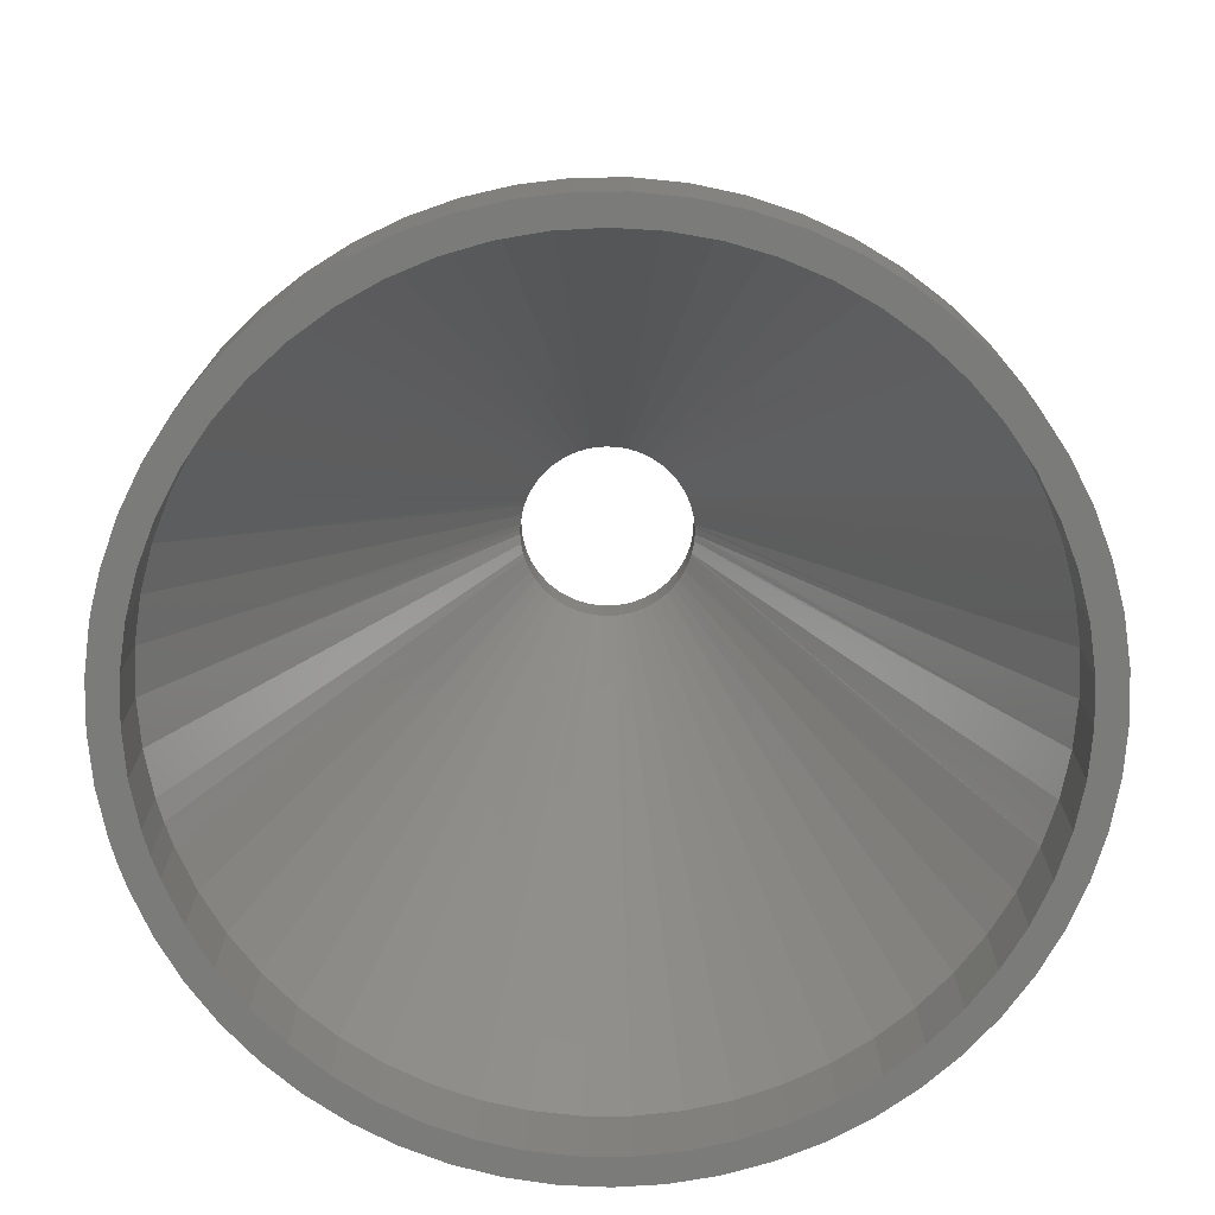
<metadata>
{"format":"stl","ext":"stl","renderer":"f3d","projection":"perspective","resolution":1024,"background":"white","views":[{"elev":-74.0,"azim":17.9,"up":"+Y"}]}
</metadata>
<code>
# stl→obj: 420 verts, 822 faces
v -0.3998 51.9 13.99
v -1.239 51.9 14.95
v -1.992 51.9 13.86
v -2.876 51.9 14.72
v -3.559 51.9 13.54
v -4.478 51.9 14.32
v -5.079 51.9 13.05
v -6.025 51.9 13.74
v -6.533 51.9 12.38
v -7.5 51.9 12.99
v -7.902 51.9 11.56
v -8.884 51.9 12.09
v -9.168 51.9 10.58
v -10.16 51.9 11.04
v -10.31 51.9 9.466
v -11.31 51.9 9.851
v -11.33 51.9 8.229
v -12.33 51.9 8.547
v -12.19 51.9 6.884
v -12.99 51.9 7.5
v -13.19 51.9 7.139
v -12.9 51.9 5.45
v -13.9 51.9 5.645
v -13.43 51.9 3.944
v -14.43 51.9 4.082
v -13.79 51.9 2.387
v -14.8 51.9 2.469
v -13.98 51.9 0.7992
v -14.98 51.9 0.8263
v -14 51.9 -5.144e-15
v -15 51.9 -1.837e-15
v -13.98 51.9 -0.7992
v -14.98 51.9 -0.8263
v -13.79 51.9 -2.387
v -14.8 51.9 -2.469
v -13.43 51.9 -3.944
v -14.43 51.9 -4.082
v -12.9 51.9 -5.45
v -13.9 51.9 -5.645
v -12.19 51.9 -6.884
v -13.19 51.9 -7.139
v -11.33 51.9 -8.229
v -12.33 51.9 -8.547
v -10.31 51.9 -9.466
v -11.31 51.9 -9.851
v -9.168 51.9 -10.58
v -10.16 51.9 -11.04
v -7.902 51.9 -11.56
v -8.884 51.9 -12.09
v -6.533 51.9 -12.38
v -7.5 51.9 -12.99
v -5.079 51.9 -13.05
v -6.025 51.9 -13.74
v -3.559 51.9 -13.54
v -4.478 51.9 -14.32
v -1.992 51.9 -13.86
v -2.876 51.9 -14.72
v -0.3998 51.9 -13.99
v -1.239 51.9 -14.95
v 0.4133 51.9 -14.99
v 1.198 51.9 -13.95
v 2.06 51.9 -14.86
v 2.78 51.9 -13.72
v 3.682 51.9 -14.54
v 4.326 51.9 -13.31
v 5.26 51.9 -14.05
v 5.816 51.9 -12.73
v 6.773 51.9 -13.38
v 7.23 51.9 -11.99
v 8.204 51.9 -12.56
v 8.549 51.9 -11.09
v 9.536 51.9 -11.58
v 9.757 51.9 -10.04
v 10.75 51.9 -10.46
v 10.84 51.9 -8.862
v 11.84 51.9 -9.213
v 11.78 51.9 -7.569
v 12.78 51.9 -7.855
v 12.56 51.9 -6.177
v 13.57 51.9 -6.402
v 13.19 51.9 -4.705
v 14.19 51.9 -4.87
v 13.64 51.9 -3.171
v 14.64 51.9 -3.28
v 13.91 51.9 -1.596
v 14.91 51.9 -1.65
v 14 51.9 3.429e-15
v 15 51.9 3.674e-15
v 13.91 51.9 1.596
v 14.91 51.9 1.65
v 13.64 51.9 3.171
v 14.64 51.9 3.28
v 13.19 51.9 4.705
v 14.19 51.9 4.87
v 12.56 51.9 6.177
v 13.57 51.9 6.402
v 11.78 51.9 7.569
v 12.78 51.9 7.855
v 10.84 51.9 8.862
v 11.84 51.9 9.213
v 9.757 51.9 10.04
v 10.75 51.9 10.46
v 8.549 51.9 11.09
v 9.536 51.9 11.58
v 7.23 51.9 11.99
v 8.204 51.9 12.56
v 5.816 51.9 12.73
v 6.773 51.9 13.38
v 4.326 51.9 13.31
v 5.26 51.9 14.05
v 2.78 51.9 13.72
v 3.682 51.9 14.54
v 1.198 51.9 13.95
v 2.06 51.9 14.86
v 0.4133 51.9 14.99
v -12.33 54.9 8.547
v -11.31 54.9 9.851
v -10.16 54.9 11.04
v -8.884 54.9 12.09
v -7.5 54.9 12.99
v -6.025 54.9 13.74
v -4.478 54.9 14.32
v -2.876 54.9 14.72
v -1.239 54.9 14.95
v 0.4133 54.9 14.99
v 2.06 54.9 14.86
v 3.682 54.9 14.54
v 5.26 54.9 14.05
v 6.773 54.9 13.38
v 8.204 54.9 12.56
v 9.536 54.9 11.58
v 10.75 54.9 10.46
v 11.84 54.9 9.213
v 12.78 54.9 7.855
v 13.57 54.9 6.402
v 14.19 54.9 4.87
v 14.64 54.9 3.28
v 14.91 54.9 1.65
v 15 51.9 0
v 15 54.9 0
v 14.91 54.9 -1.65
v 14.64 54.9 -3.28
v 14.19 54.9 -4.87
v 13.57 54.9 -6.402
v 12.78 54.9 -7.855
v 11.84 54.9 -9.213
v 10.75 54.9 -10.46
v 9.536 54.9 -11.58
v 8.204 54.9 -12.56
v 6.773 54.9 -13.38
v 5.26 54.9 -14.05
v 3.682 54.9 -14.54
v 2.06 54.9 -14.86
v 0.4133 54.9 -14.99
v -1.239 54.9 -14.95
v -2.876 54.9 -14.72
v -4.478 54.9 -14.32
v -6.025 54.9 -13.74
v -7.5 54.9 -12.99
v -8.884 54.9 -12.09
v -10.16 54.9 -11.04
v -11.31 54.9 -9.851
v -12.33 54.9 -8.547
v -13.19 54.9 -7.139
v -13.9 54.9 -5.645
v -14.43 54.9 -4.082
v -14.8 54.9 -2.469
v -14.98 54.9 -0.8263
v -15 54.9 -1.837e-15
v -14.98 54.9 0.8263
v -14.8 54.9 2.469
v -14.43 54.9 4.082
v -13.9 54.9 5.645
v -13.19 54.9 7.139
v 3.479 74.15 0.385
v 3.415 74.15 0.7654
v 3.31 74.15 1.136
v 3.165 74.15 1.494
v 2.982 74.15 1.833
v 2.762 74.15 2.15
v 2.509 74.15 2.441
v 2.225 74.15 2.702
v 1.914 74.15 2.93
v 1.58 74.15 3.123
v 1.227 74.15 3.278
v 0.8592 74.15 3.393
v 0.4807 74.15 3.467
v 0.09644 74.15 3.499
v -0.289 74.15 3.488
v -0.671 74.15 3.435
v -1.045 74.15 3.34
v -1.406 74.15 3.205
v -1.75 74.15 3.031
v -2.073 74.15 2.82
v -2.37 74.15 2.575
v -2.639 74.15 2.299
v -2.876 74.15 1.994
v -3.078 74.15 1.666
v -3.243 74.15 1.317
v -3.368 74.15 0.9524
v -3.452 74.15 0.5761
v -3.495 74.15 0.1928
v -3.5 74.15 4.286e-16
v -15 54.9 1.837e-15
v -3.495 74.15 -0.1928
v -3.452 74.15 -0.5761
v -3.368 74.15 -0.9524
v -3.243 74.15 -1.317
v -3.078 74.15 -1.666
v -2.876 74.15 -1.994
v -2.639 74.15 -2.299
v -2.37 74.15 -2.575
v -2.073 74.15 -2.82
v -1.75 74.15 -3.031
v -1.406 74.15 -3.205
v -1.045 74.15 -3.34
v -0.671 74.15 -3.435
v -0.289 74.15 -3.488
v 0.09644 74.15 -3.499
v 0.4807 74.15 -3.467
v 0.8592 74.15 -3.393
v 1.227 74.15 -3.278
v 1.58 74.15 -3.123
v 1.914 74.15 -2.93
v 2.225 74.15 -2.702
v 2.509 74.15 -2.441
v 2.762 74.15 -2.15
v 2.982 74.15 -1.833
v 3.165 74.15 -1.494
v 3.31 74.15 -1.136
v 3.415 74.15 -0.7654
v 3.479 74.15 -0.385
v 3.5 74.15 0
v -1.165 74.15 2.9
v -1.638 74.15 2.661
v -3.08 74.15 0.5281
v -2.946 74.15 1.041
v -2.728 74.15 1.524
v 1.407 74.15 2.79
v 1.858 74.15 2.512
v 2.256 74.15 2.162
v 0.9151 74.15 2.988
v -0.1326 74.15 3.122
v 0.3969 74.15 3.1
v -0.6584 74.15 3.055
v -2.431 74.15 1.963
v -2.065 74.15 2.346
v -3.125 74.15 7.654e-16
v -3.08 74.15 -0.5281
v -2.431 74.15 -1.963
v -2.728 74.15 -1.524
v -2.946 74.15 -1.041
v -0.6584 74.15 -3.055
v -1.165 74.15 -2.9
v -1.638 74.15 -2.661
v 0.3969 74.15 -3.1
v -0.1326 74.15 -3.122
v -2.065 74.15 -2.346
v 1.407 74.15 -2.79
v 0.9151 74.15 -2.988
v 1.858 74.15 -2.512
v 3.024 74.15 -0.7874
v 2.848 74.15 -1.287
v 2.589 74.15 -1.75
v 2.256 74.15 -2.162
v 2.589 74.15 1.75
v 2.848 74.15 1.287
v 3.024 74.15 0.7874
v 3.114 74.15 0.265
v 3.125 74.15 -1.148e-15
v 3.5 74.15 -8.573e-16
v 3.114 74.15 -0.265
v 14 54.62 3.429e-15
v 13.91 54.62 -1.596
v 13.64 54.62 -3.171
v 13.19 54.62 -4.705
v 12.56 54.62 -6.177
v 11.78 54.62 -7.569
v 10.84 54.62 -8.862
v 9.757 54.62 -10.04
v 8.549 54.62 -11.09
v 7.23 54.62 -11.99
v 5.816 54.62 -12.73
v 4.326 54.62 -13.31
v 2.78 54.62 -13.72
v 1.198 54.62 -13.95
v -0.3998 54.62 -13.99
v -1.992 54.62 -13.86
v -3.559 54.62 -13.54
v -5.079 54.62 -13.05
v -6.533 54.62 -12.38
v -7.902 54.62 -11.56
v -9.168 54.62 -10.58
v -10.31 54.62 -9.466
v -11.33 54.62 -8.229
v -12.19 54.62 -6.884
v -12.9 54.62 -5.45
v -13.43 54.62 -3.944
v -13.79 54.62 -2.387
v -13.98 54.62 -0.7992
v -14 51.9 -1.715e-15
v -14 54.62 4.503e-15
v -13.98 54.62 0.7992
v -13.79 54.62 2.387
v -13.43 54.62 3.944
v -12.9 54.62 5.45
v -12.19 54.62 6.884
v -11.33 54.62 8.229
v -10.31 54.62 9.466
v -9.168 54.62 10.58
v -7.902 54.62 11.56
v -6.533 54.62 12.38
v -5.079 54.62 13.05
v -3.559 54.62 13.54
v -1.992 54.62 13.86
v -0.3998 54.62 13.99
v 1.198 54.62 13.95
v 2.78 54.62 13.72
v 4.326 54.62 13.31
v 5.816 54.62 12.73
v 7.23 54.62 11.99
v 8.549 54.62 11.09
v 9.757 54.62 10.04
v 10.84 54.62 8.862
v 11.78 54.62 7.569
v 12.56 54.62 6.177
v 13.19 54.62 4.705
v 13.64 54.62 3.171
v 13.91 54.62 1.596
v 2.943 72.83 -1.05
v 2.848 72.83 -1.287
v 2.804 72.83 -1.379
v 2.629 72.83 -1.69
v 2.589 72.83 -1.75
v 2.419 72.83 -1.978
v 2.256 72.83 -2.162
v 2.178 72.83 -2.241
v 1.908 72.83 -2.475
v 1.858 72.83 -2.512
v 1.614 72.83 -2.676
v 1.407 72.83 -2.79
v 1.298 72.83 -2.843
v 0.9657 72.83 -2.972
v 0.9151 72.83 -2.988
v 0.6206 72.83 -3.063
v 0.3969 72.83 -3.1
v 0.2674 72.83 -3.114
v -0.08924 72.83 -3.124
v -0.1326 72.83 -3.122
v -0.4447 72.83 -3.093
v -0.6584 72.83 -3.055
v -0.7944 72.83 -3.022
v -1.134 72.83 -2.912
v -1.165 72.83 -2.9
v -1.458 72.83 -2.764
v -1.638 72.83 -2.661
v -1.764 72.83 -2.58
v -2.046 72.83 -2.362
v -2.065 72.83 -2.346
v -2.302 72.83 -2.113
v -2.431 72.83 -1.963
v -2.528 72.83 -1.837
v -2.721 72.83 -1.537
v -2.879 72.83 -1.216
v -2.946 72.83 -1.041
v -2.998 72.83 -0.8804
v -3.079 72.83 -0.5329
v -3.12 72.83 -0.1784
v -14 54.62 1.715e-15
v -3.125 72.83 3.827e-16
v -3.12 72.83 0.1784
v -3.079 72.83 0.5329
v -2.998 72.83 0.8804
v -2.946 72.83 1.041
v -2.879 72.83 1.216
v -2.721 72.83 1.537
v -2.528 72.83 1.837
v -2.431 72.83 1.963
v -2.302 72.83 2.113
v -2.065 72.83 2.346
v -2.046 72.83 2.362
v -1.764 72.83 2.58
v -1.638 72.83 2.661
v -1.458 72.83 2.764
v -1.165 72.83 2.9
v -1.134 72.83 2.912
v -0.7944 72.83 3.022
v -0.6584 72.83 3.055
v -0.4447 72.83 3.093
v -0.1326 72.83 3.122
v -0.08924 72.83 3.124
v 0.2674 72.83 3.114
v 0.3969 72.83 3.1
v 0.6206 72.83 3.063
v 0.9151 72.83 2.988
v 0.9657 72.83 2.972
v 1.298 72.83 2.843
v 1.407 72.83 2.79
v 1.614 72.83 2.676
v 1.858 72.83 2.512
v 1.908 72.83 2.475
v 2.178 72.83 2.241
v 2.256 72.83 2.162
v 2.419 72.83 1.978
v 2.589 72.83 1.75
v 2.629 72.83 1.69
v 2.804 72.83 1.379
v 2.848 72.83 1.287
v 2.943 72.83 1.05
v 3.024 72.83 0.7874
v 3.044 72.83 0.7078
v 3.105 72.83 0.3562
v 14 54.62 0
v 3.125 72.83 0
v 3.105 72.83 -0.3562
v 3.044 72.83 -0.7078
v 3.024 72.83 -0.7874
v 3.125 74.15 -3.827e-16
v 3.125 72.83 -3.827e-16
v -3.125 72.83 7.654e-16
f 1 2 3
f 3 2 4
f 3 4 5
f 5 4 6
f 5 6 7
f 7 6 8
f 7 8 9
f 9 8 10
f 9 10 11
f 11 10 12
f 11 12 13
f 13 12 14
f 13 14 15
f 15 14 16
f 15 16 17
f 17 16 18
f 17 18 19
f 18 20 19
f 19 20 21
f 19 21 22
f 22 21 23
f 22 23 24
f 24 23 25
f 24 25 26
f 26 25 27
f 26 27 28
f 28 27 29
f 28 29 30
f 30 29 31
f 30 31 32
f 32 31 33
f 32 33 34
f 34 33 35
f 34 35 36
f 36 35 37
f 36 37 38
f 38 37 39
f 38 39 40
f 40 39 41
f 40 41 42
f 42 41 43
f 42 43 44
f 44 43 45
f 44 45 46
f 46 45 47
f 46 47 48
f 48 47 49
f 48 49 50
f 50 49 51
f 50 51 52
f 52 51 53
f 52 53 54
f 54 53 55
f 54 55 56
f 56 55 57
f 56 57 58
f 57 59 58
f 58 59 60
f 58 60 61
f 61 60 62
f 61 62 63
f 63 62 64
f 63 64 65
f 65 64 66
f 65 66 67
f 67 66 68
f 67 68 69
f 69 68 70
f 69 70 71
f 71 70 72
f 71 72 73
f 73 72 74
f 73 74 75
f 75 74 76
f 75 76 77
f 77 76 78
f 77 78 79
f 79 78 80
f 79 80 81
f 81 80 82
f 81 82 83
f 83 82 84
f 83 84 85
f 85 84 86
f 85 86 87
f 87 86 88
f 87 88 89
f 89 88 90
f 89 90 91
f 91 90 92
f 91 92 93
f 93 92 94
f 93 94 95
f 95 94 96
f 95 96 97
f 97 96 98
f 97 98 99
f 99 98 100
f 99 100 101
f 101 100 102
f 101 102 103
f 103 102 104
f 103 104 105
f 105 104 106
f 105 106 107
f 107 106 108
f 107 108 109
f 109 108 110
f 109 110 111
f 111 110 112
f 111 112 113
f 113 112 114
f 113 114 1
f 1 114 115
f 1 115 2
f 20 18 116
f 116 18 16
f 116 16 117
f 117 16 14
f 117 14 118
f 118 14 12
f 118 12 119
f 119 12 10
f 119 10 120
f 120 10 8
f 120 8 121
f 121 8 6
f 121 6 122
f 122 6 4
f 122 4 123
f 123 4 2
f 123 2 124
f 124 2 115
f 124 115 125
f 125 115 114
f 125 114 126
f 126 114 112
f 126 112 127
f 127 112 110
f 127 110 128
f 128 110 108
f 128 108 129
f 129 108 106
f 129 106 130
f 130 106 104
f 130 104 131
f 131 104 102
f 131 102 132
f 132 102 100
f 132 100 133
f 133 100 98
f 133 98 134
f 134 98 96
f 134 96 135
f 135 96 94
f 135 94 136
f 136 94 92
f 136 92 137
f 137 92 90
f 137 90 138
f 138 90 139
f 138 139 140
f 140 139 86
f 140 86 141
f 141 86 84
f 141 84 142
f 142 84 82
f 142 82 143
f 143 82 80
f 143 80 144
f 144 80 78
f 144 78 145
f 145 78 76
f 145 76 146
f 146 76 74
f 146 74 147
f 147 74 72
f 147 72 148
f 148 72 70
f 148 70 149
f 149 70 68
f 149 68 150
f 150 68 66
f 150 66 151
f 151 66 64
f 151 64 152
f 152 64 62
f 152 62 153
f 153 62 60
f 153 60 154
f 154 60 59
f 154 59 155
f 155 59 57
f 155 57 156
f 156 57 55
f 156 55 157
f 157 55 53
f 157 53 158
f 158 53 51
f 158 51 159
f 159 51 49
f 159 49 160
f 160 49 47
f 160 47 161
f 161 47 45
f 161 45 162
f 162 45 43
f 162 43 163
f 163 43 41
f 163 41 164
f 164 41 39
f 164 39 165
f 165 39 37
f 165 37 166
f 166 37 35
f 166 35 167
f 167 35 33
f 167 33 168
f 168 33 31
f 168 31 169
f 169 31 29
f 169 29 170
f 170 29 27
f 170 27 171
f 171 27 25
f 171 25 172
f 172 25 23
f 172 23 173
f 173 23 21
f 173 21 174
f 174 21 20
f 174 20 116
f 140 175 138
f 138 175 176
f 138 176 137
f 137 176 177
f 137 177 136
f 136 177 178
f 136 178 135
f 135 178 179
f 135 179 134
f 134 179 180
f 134 180 133
f 133 180 181
f 133 181 132
f 132 181 182
f 132 182 131
f 131 182 183
f 131 183 130
f 130 183 184
f 130 184 129
f 129 184 185
f 129 185 128
f 128 185 186
f 128 186 127
f 127 186 187
f 127 187 126
f 126 187 188
f 126 188 125
f 125 188 189
f 125 189 124
f 124 189 190
f 124 190 123
f 123 190 191
f 123 191 122
f 122 191 192
f 122 192 121
f 121 192 193
f 121 193 120
f 120 193 194
f 120 194 119
f 119 194 195
f 119 195 118
f 118 195 196
f 118 196 117
f 117 196 197
f 117 197 116
f 116 197 198
f 116 198 174
f 174 198 199
f 174 199 173
f 173 199 200
f 173 200 172
f 172 200 201
f 172 201 171
f 171 201 202
f 171 202 170
f 170 202 203
f 170 203 204
f 204 203 205
f 204 205 168
f 168 205 206
f 168 206 167
f 167 206 207
f 167 207 166
f 166 207 208
f 166 208 165
f 165 208 209
f 165 209 164
f 164 209 210
f 164 210 163
f 163 210 211
f 163 211 162
f 162 211 212
f 162 212 161
f 161 212 213
f 161 213 160
f 160 213 214
f 160 214 159
f 159 214 215
f 159 215 158
f 158 215 216
f 158 216 157
f 157 216 217
f 157 217 156
f 156 217 218
f 156 218 155
f 155 218 219
f 155 219 154
f 154 219 220
f 154 220 153
f 153 220 221
f 153 221 152
f 152 221 222
f 152 222 151
f 151 222 223
f 151 223 150
f 150 223 224
f 150 224 149
f 149 224 225
f 149 225 148
f 148 225 226
f 148 226 147
f 147 226 227
f 147 227 146
f 146 227 228
f 146 228 145
f 145 228 229
f 145 229 144
f 144 229 230
f 144 230 143
f 143 230 231
f 143 231 142
f 142 231 232
f 142 232 141
f 141 232 233
f 141 233 140
f 140 233 175
f 234 235 193
f 236 200 237
f 237 200 199
f 237 199 238
f 239 183 240
f 240 183 182
f 240 182 241
f 242 185 239
f 239 185 184
f 239 184 183
f 243 188 244
f 244 188 187
f 244 187 242
f 242 187 186
f 242 186 185
f 193 192 234
f 234 192 191
f 234 191 245
f 245 191 190
f 245 190 243
f 243 190 189
f 243 189 188
f 199 198 238
f 238 198 197
f 238 197 246
f 246 197 196
f 246 196 247
f 247 196 195
f 247 195 235
f 235 195 194
f 235 194 193
f 248 202 236
f 236 202 201
f 236 201 200
f 249 205 248
f 248 205 203
f 248 203 202
f 250 210 251
f 251 210 209
f 251 209 252
f 253 216 254
f 254 216 215
f 254 215 255
f 209 208 252
f 252 208 207
f 252 207 249
f 249 207 206
f 249 206 205
f 256 219 257
f 257 219 218
f 257 218 253
f 253 218 217
f 253 217 216
f 215 214 255
f 255 214 213
f 255 213 258
f 258 213 212
f 258 212 250
f 250 212 211
f 250 211 210
f 259 222 260
f 260 222 221
f 260 221 256
f 256 221 220
f 256 220 219
f 261 224 259
f 259 224 223
f 259 223 222
f 262 230 263
f 263 230 229
f 263 229 264
f 229 228 264
f 264 228 227
f 264 227 265
f 265 227 226
f 265 226 261
f 261 226 225
f 261 225 224
f 182 181 241
f 241 181 180
f 241 180 266
f 266 180 179
f 266 179 267
f 179 178 267
f 267 178 177
f 267 177 268
f 268 177 176
f 268 176 269
f 269 176 175
f 269 175 270
f 270 175 271
f 270 271 272
f 272 271 232
f 272 232 262
f 262 232 231
f 262 231 230
f 87 273 85
f 85 273 274
f 85 274 83
f 83 274 275
f 83 275 81
f 81 275 276
f 81 276 79
f 79 276 277
f 79 277 77
f 77 277 278
f 77 278 75
f 75 278 279
f 75 279 73
f 73 279 280
f 73 280 71
f 71 280 281
f 71 281 69
f 69 281 282
f 69 282 67
f 67 282 283
f 67 283 65
f 65 283 284
f 65 284 63
f 63 284 285
f 63 285 61
f 61 285 286
f 61 286 58
f 58 286 287
f 58 287 56
f 56 287 288
f 56 288 54
f 54 288 289
f 54 289 52
f 52 289 290
f 52 290 50
f 50 290 291
f 50 291 48
f 48 291 292
f 48 292 46
f 46 292 293
f 46 293 44
f 44 293 294
f 44 294 42
f 42 294 295
f 42 295 40
f 40 295 296
f 40 296 38
f 38 296 297
f 38 297 36
f 36 297 298
f 36 298 34
f 34 298 299
f 34 299 32
f 32 299 300
f 32 300 301
f 301 300 302
f 301 302 28
f 28 302 303
f 28 303 26
f 26 303 304
f 26 304 24
f 24 304 305
f 24 305 22
f 22 305 306
f 22 306 19
f 19 306 307
f 19 307 17
f 17 307 308
f 17 308 15
f 15 308 309
f 15 309 13
f 13 309 310
f 13 310 11
f 11 310 311
f 11 311 9
f 9 311 312
f 9 312 7
f 7 312 313
f 7 313 5
f 5 313 314
f 5 314 3
f 3 314 315
f 3 315 1
f 1 315 316
f 1 316 113
f 113 316 317
f 113 317 111
f 111 317 318
f 111 318 109
f 109 318 319
f 109 319 107
f 107 319 320
f 107 320 105
f 105 320 321
f 105 321 103
f 103 321 322
f 103 322 101
f 101 322 323
f 101 323 99
f 99 323 324
f 99 324 97
f 97 324 325
f 97 325 95
f 95 325 326
f 95 326 93
f 93 326 327
f 93 327 91
f 91 327 328
f 91 328 89
f 89 328 329
f 89 329 87
f 87 329 273
f 277 276 330
f 330 331 277
f 277 331 332
f 277 332 278
f 278 332 333
f 278 333 279
f 333 334 279
f 279 334 335
f 279 335 280
f 335 336 280
f 280 336 337
f 280 337 281
f 281 337 338
f 281 338 282
f 338 339 282
f 282 339 340
f 282 340 283
f 340 341 283
f 283 341 342
f 283 342 284
f 284 342 343
f 284 343 285
f 343 344 285
f 285 344 345
f 285 345 286
f 345 346 286
f 286 346 347
f 286 347 287
f 287 347 348
f 287 348 288
f 348 349 288
f 288 349 350
f 288 350 289
f 350 351 289
f 289 351 352
f 289 352 290
f 290 352 353
f 290 353 291
f 353 354 291
f 291 354 355
f 291 355 292
f 355 356 292
f 292 356 357
f 292 357 293
f 293 357 358
f 293 358 294
f 358 359 294
f 294 359 360
f 294 360 295
f 360 361 295
f 295 361 362
f 295 362 296
f 296 362 363
f 296 363 297
f 297 363 364
f 297 364 298
f 364 365 298
f 298 365 366
f 298 366 299
f 299 366 367
f 299 367 300
f 300 367 368
f 300 368 369
f 369 368 370
f 369 370 303
f 303 370 371
f 303 371 304
f 304 371 372
f 304 372 305
f 372 373 305
f 305 373 374
f 305 374 306
f 306 374 375
f 306 375 307
f 307 375 376
f 307 376 308
f 376 377 308
f 308 377 378
f 308 378 309
f 309 378 379
f 309 379 310
f 379 380 310
f 310 380 381
f 310 381 311
f 381 382 311
f 311 382 383
f 311 383 312
f 312 383 384
f 312 384 313
f 384 385 313
f 313 385 386
f 313 386 314
f 386 387 314
f 314 387 388
f 314 388 315
f 315 388 389
f 315 389 316
f 389 390 316
f 316 390 391
f 316 391 317
f 391 392 317
f 317 392 393
f 317 393 318
f 318 393 394
f 318 394 319
f 394 395 319
f 319 395 396
f 319 396 320
f 396 397 320
f 320 397 398
f 320 398 321
f 321 398 399
f 321 399 322
f 399 400 322
f 322 400 401
f 322 401 323
f 401 402 323
f 323 402 403
f 323 403 324
f 324 403 404
f 324 404 325
f 404 405 325
f 325 405 406
f 325 406 326
f 326 406 407
f 326 407 327
f 407 408 327
f 327 408 409
f 327 409 328
f 409 410 328
f 328 410 411
f 328 411 329
f 329 411 412
f 329 412 413
f 413 412 414
f 413 414 274
f 274 414 415
f 274 415 275
f 275 415 416
f 275 416 276
f 276 416 417
f 276 417 330
f 249 248 368
f 368 367 249
f 249 367 366
f 249 366 252
f 366 365 252
f 252 365 364
f 252 364 251
f 364 363 251
f 251 363 362
f 251 362 250
f 359 258 360
f 360 258 250
f 360 250 361
f 361 250 362
f 359 358 258
f 258 358 357
f 258 357 255
f 354 254 355
f 355 254 255
f 355 255 356
f 356 255 357
f 354 353 254
f 254 353 352
f 254 352 253
f 349 257 350
f 350 257 253
f 350 253 351
f 351 253 352
f 349 348 257
f 257 348 347
f 257 347 256
f 344 260 345
f 345 260 256
f 345 256 346
f 346 256 347
f 344 343 260
f 260 343 342
f 260 342 259
f 339 261 340
f 340 261 259
f 340 259 341
f 341 259 342
f 339 338 261
f 261 338 337
f 261 337 265
f 334 264 335
f 335 264 265
f 335 265 336
f 336 265 337
f 334 333 264
f 264 333 332
f 264 332 263
f 332 331 263
f 263 331 330
f 263 330 262
f 330 417 262
f 262 417 416
f 262 416 272
f 272 416 415
f 272 415 418
f 418 415 419
f 418 419 269
f 419 412 269
f 269 412 411
f 269 411 268
f 408 267 409
f 409 267 268
f 409 268 410
f 410 268 411
f 408 407 267
f 267 407 406
f 267 406 266
f 403 241 404
f 404 241 266
f 404 266 405
f 405 266 406
f 403 402 241
f 241 402 401
f 241 401 240
f 398 239 399
f 399 239 240
f 399 240 400
f 400 240 401
f 398 397 239
f 239 397 396
f 239 396 242
f 393 244 394
f 394 244 242
f 394 242 395
f 395 242 396
f 393 392 244
f 244 392 391
f 244 391 243
f 388 245 389
f 389 245 243
f 389 243 390
f 390 243 391
f 388 387 245
f 245 387 386
f 245 386 234
f 383 235 384
f 384 235 234
f 384 234 385
f 385 234 386
f 383 382 235
f 235 382 381
f 235 381 247
f 381 380 247
f 247 380 379
f 247 379 246
f 379 378 246
f 246 378 377
f 246 377 238
f 377 376 238
f 238 376 375
f 238 375 237
f 375 374 237
f 237 374 373
f 237 373 236
f 373 372 236
f 236 372 371
f 236 371 248
f 248 371 420
f 248 420 368

</code>
